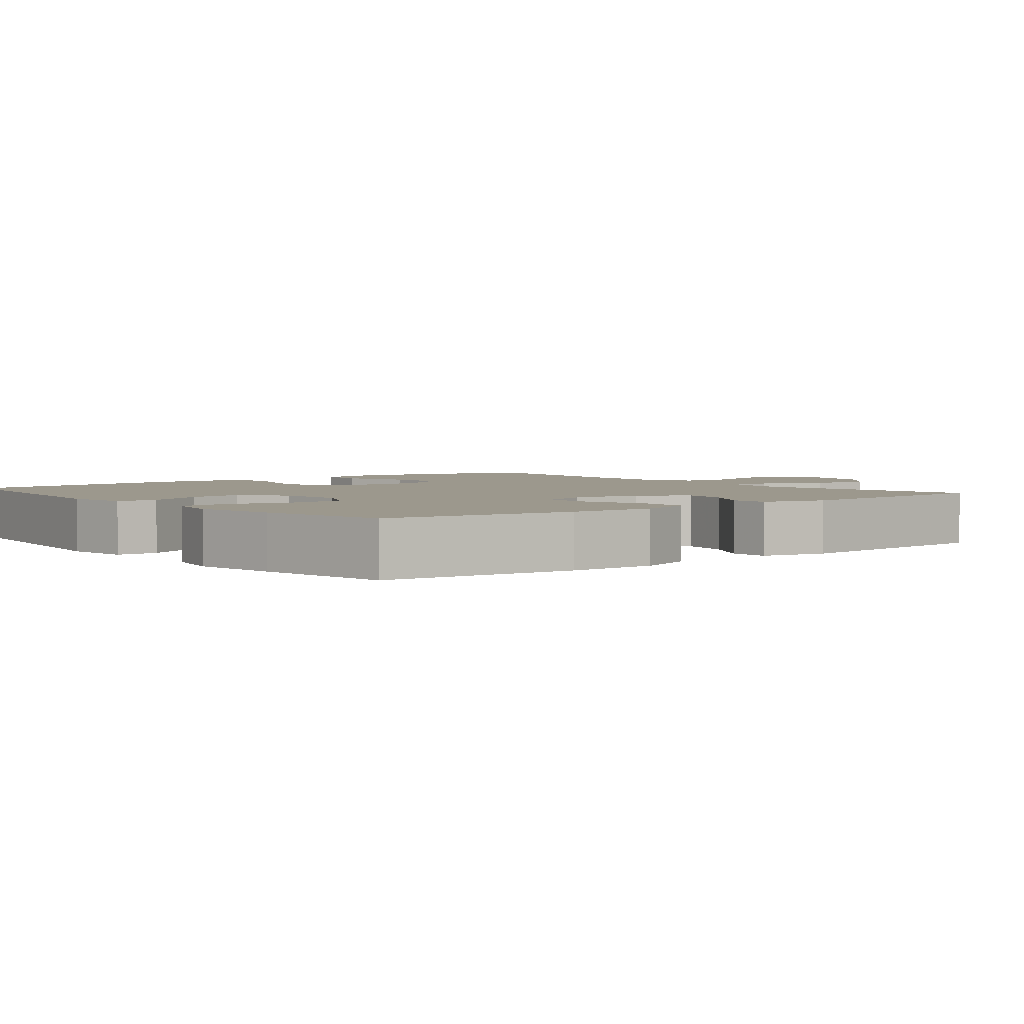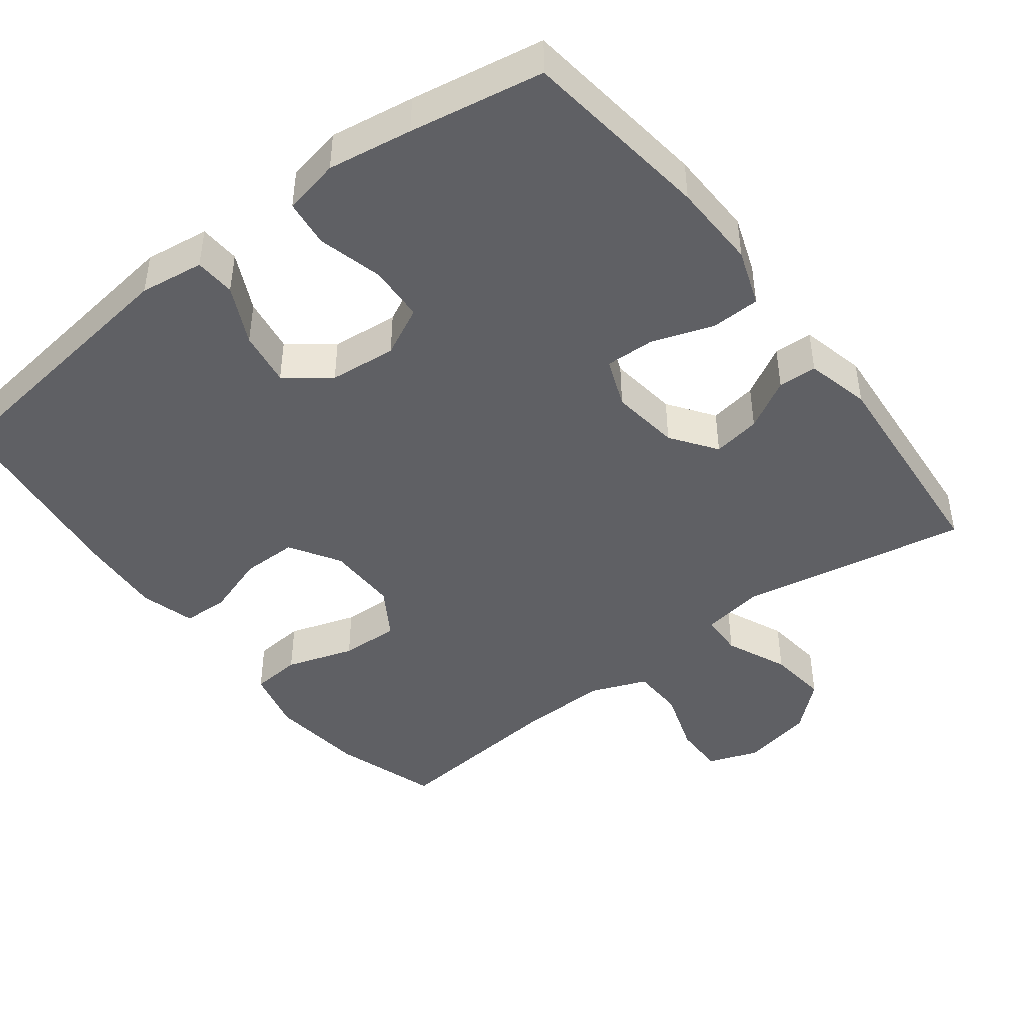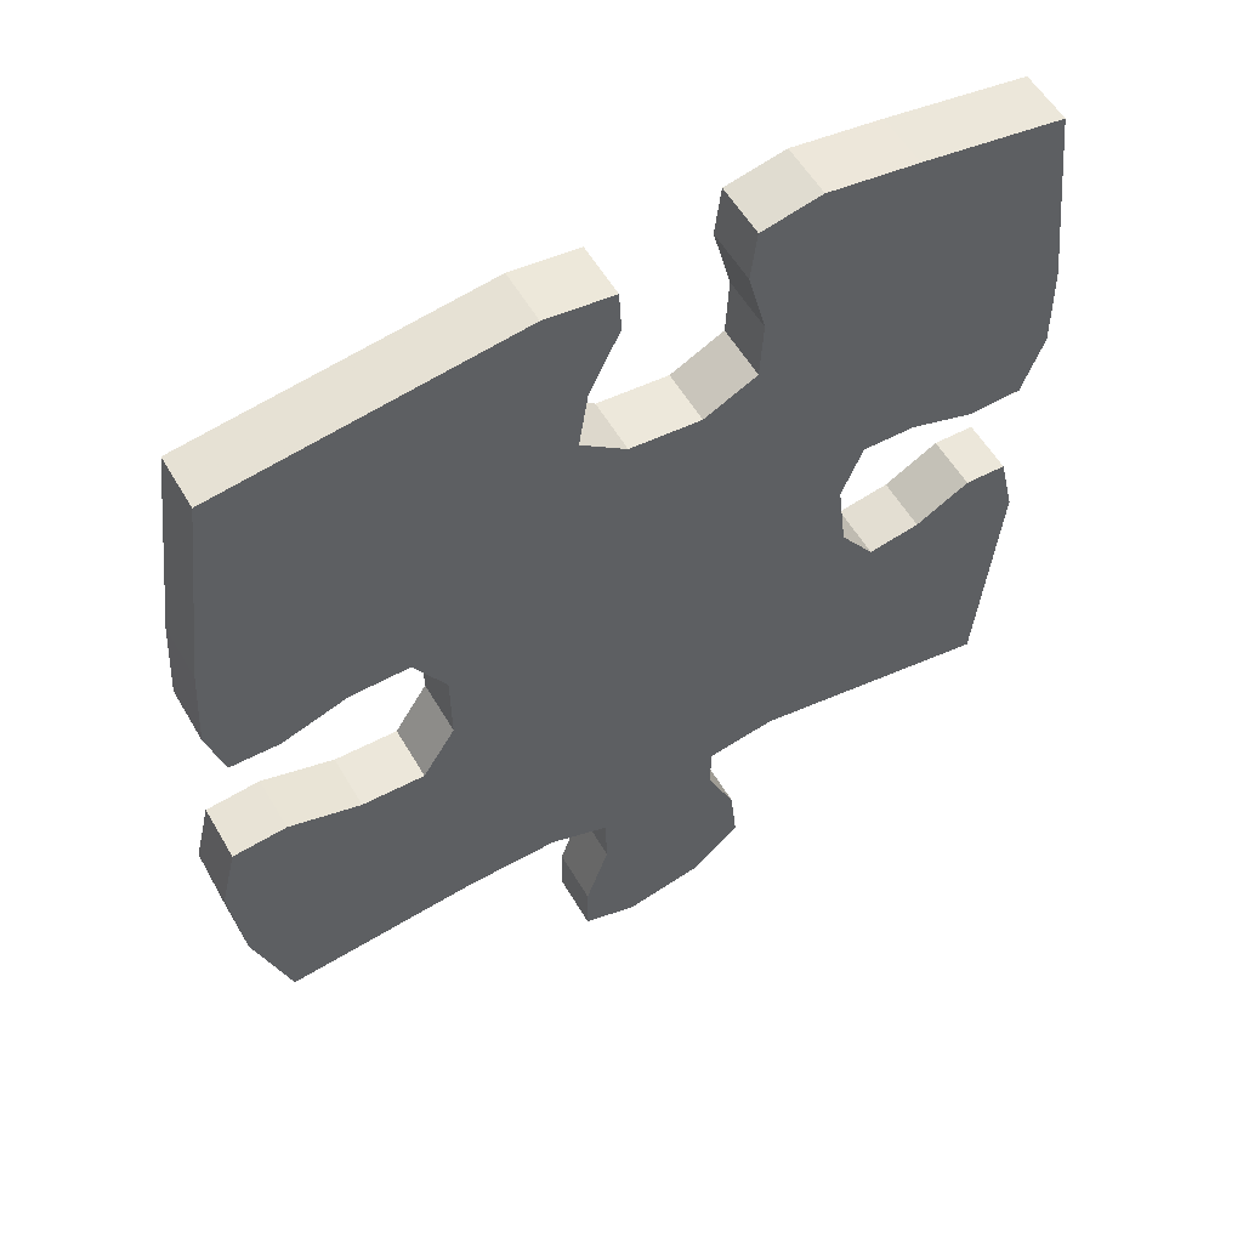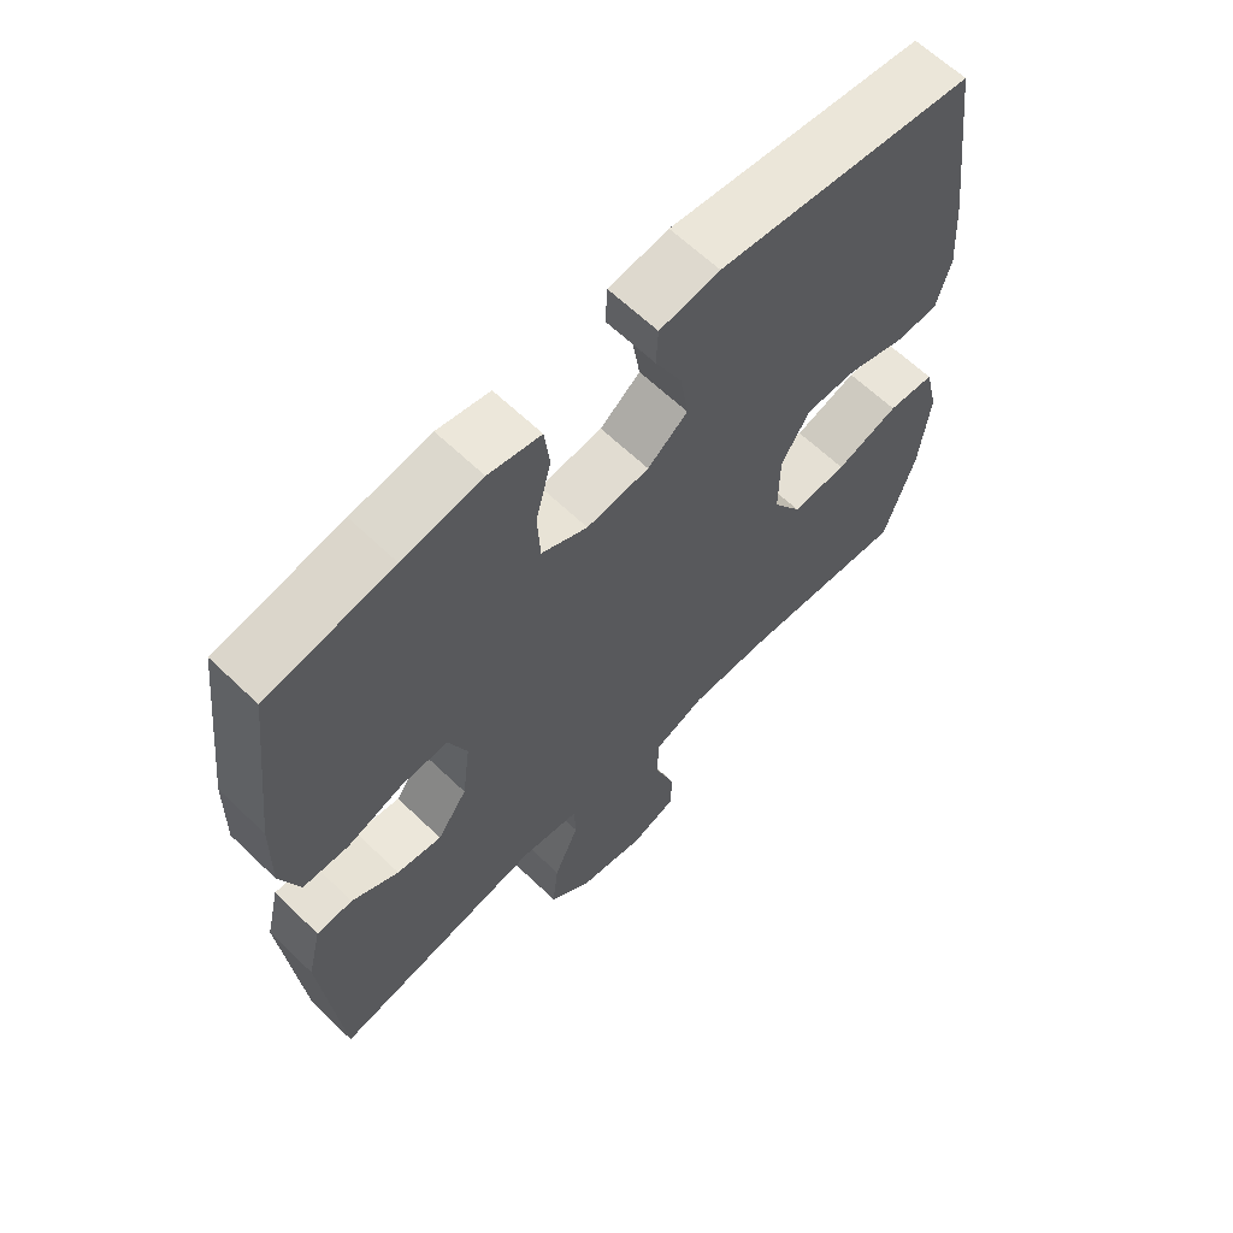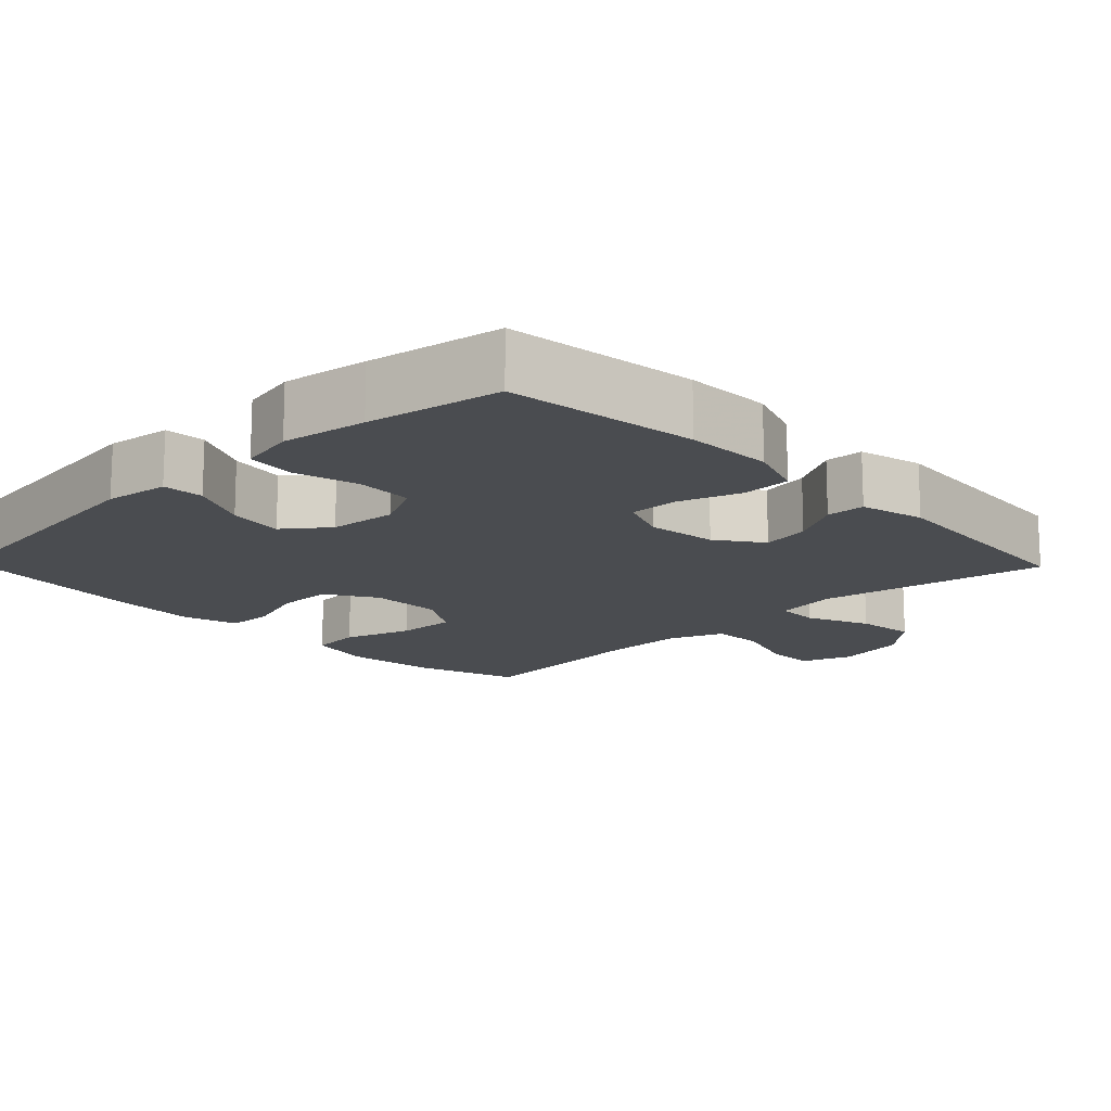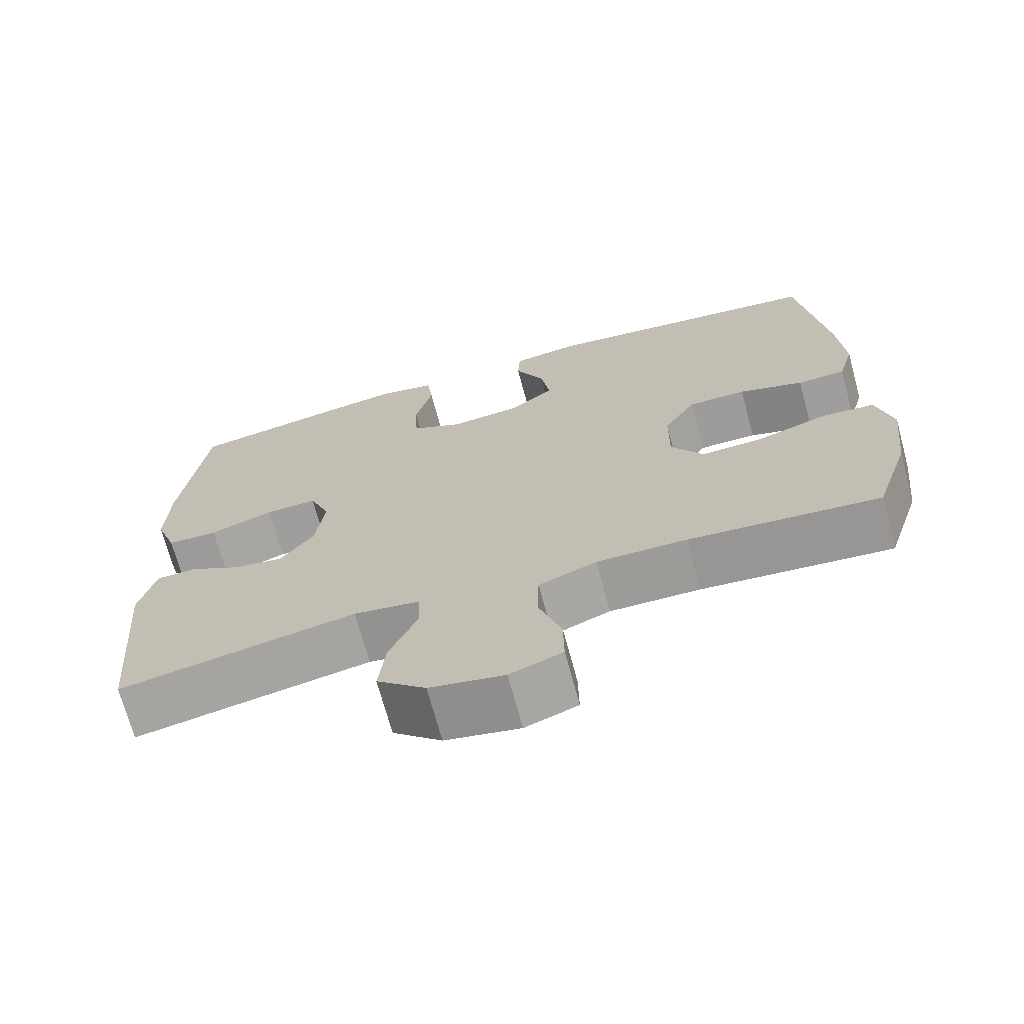
<metadata>
{"format":"obj","ext":"obj","renderer":"f3d","projection":"perspective","resolution":1024,"background":"white","views":[{"elev":3.1,"azim":51.2,"up":"+Y"},{"elev":-44.7,"azim":37.5,"up":"+Y"},{"elev":56.4,"azim":-30.0,"up":"+Z"},{"elev":63.5,"azim":134.1,"up":"+Z"},{"elev":-15.0,"azim":44.1,"up":"+Y"},{"elev":-70.3,"azim":-164.9,"up":"+Z"}]}
</metadata>
<code>
v -0.5 0.07 -0.5
v -0.546 0.07 -0.358
v -0.561 0.07 -0.228
v -0.54 0.07 -0.142
v -0.471 0.07 -0.136
v -0.378 0.07 -0.166
v -0.297 0.07 -0.169
v -0.255 0.07 -0.102
v -0.256 0.07 -0.004
v -0.298 0.07 0.065
v -0.374 0.07 0.065
v -0.459 0.07 0.037
v -0.522 0.07 0.039
v -0.543 0.07 0.114
v -0.535 0.07 0.23
v -0.5 0.07 0.5
v -0.124 0.07 0.548
v -0.036 0.07 0.536
v -0.033 0.07 0.48
v -0.072 0.07 0.4
v -0.084 0.07 0.324
v -0.025 0.07 0.278
v 0.067 0.07 0.269
v 0.135 0.07 0.303
v 0.139 0.07 0.38
v 0.116 0.07 0.469
v 0.124 0.07 0.534
v 0.201 0.07 0.55
v 0.317 0.07 0.532
v 0.5 0.07 0.5
v 0.532 0.07 0.238
v 0.535 0.07 0.119
v 0.507 0.07 0.041
v 0.44 0.07 0.039
v 0.356 0.07 0.068
v 0.288 0.07 0.07
v 0.261 0.07 0.002
v 0.273 0.07 -0.093
v 0.317 0.07 -0.155
v 0.383 0.07 -0.144
v 0.452 0.07 -0.105
v 0.505 0.07 -0.107
v 0.526 0.07 -0.195
v 0.5 0.07 -0.5
v 0.188 0.07 -0.443
v 0.101 0.07 -0.457
v 0.099 0.07 -0.516
v 0.136 0.07 -0.601
v 0.145 0.07 -0.683
v 0.081 0.07 -0.74
v -0.017 0.07 -0.76
v -0.086 0.07 -0.735
v -0.085 0.07 -0.665
v -0.055 0.07 -0.576
v -0.057 0.07 -0.504
v -0.133 0.07 -0.474
v -0.251 0.07 -0.476
v -0.5 0 -0.5
v -0.546 0 -0.358
v -0.561 0 -0.228
v -0.54 0 -0.142
v -0.471 0 -0.136
v -0.378 0 -0.166
v -0.297 0 -0.169
v -0.255 0 -0.102
v -0.256 0 -0.004
v -0.298 0 0.065
v -0.374 0 0.065
v -0.459 0 0.037
v -0.522 0 0.039
v -0.543 0 0.114
v -0.535 0 0.23
v -0.5 0 0.5
v -0.124 0 0.548
v -0.036 0 0.536
v -0.033 0 0.48
v -0.072 0 0.4
v -0.084 0 0.324
v -0.025 0 0.278
v 0.067 0 0.269
v 0.135 0 0.303
v 0.139 0 0.38
v 0.116 0 0.469
v 0.124 0 0.534
v 0.201 0 0.55
v 0.317 0 0.532
v 0.5 0 0.5
v 0.532 0 0.238
v 0.535 0 0.119
v 0.507 0 0.041
v 0.44 0 0.039
v 0.356 0 0.068
v 0.288 0 0.07
v 0.261 0 0.002
v 0.273 0 -0.093
v 0.317 0 -0.155
v 0.383 0 -0.144
v 0.452 0 -0.105
v 0.505 0 -0.107
v 0.526 0 -0.195
v 0.5 0 -0.5
v 0.188 0 -0.443
v 0.101 0 -0.457
v 0.099 0 -0.516
v 0.136 0 -0.601
v 0.145 0 -0.683
v 0.081 0 -0.74
v -0.017 0 -0.76
v -0.086 0 -0.735
v -0.085 0 -0.665
v -0.055 0 -0.576
v -0.057 0 -0.504
v -0.133 0 -0.474
v -0.251 0 -0.476
f 51 52 53 54
f 51 54 55
f 50 51 55
f 47 48 49 50
f 46 47 50 55
f 42 43 44 45
f 40 41 42 45
f 39 40 45 46
f 38 39 46 55
f 32 33 34 35
f 32 35 36
f 31 32 36
f 30 31 36
f 29 30 36
f 28 29 36 37
f 25 26 27 28
f 24 25 28 37
f 17 18 19 20
f 17 20 21
f 16 17 21
f 15 16 21 22
f 11 12 13 14
f 10 11 14 15
f 3 4 5 6
f 3 6 7
f 57 1 2 3
f 56 57 3 7
f 23 24 37 38
f 10 15 22 23
f 9 10 23 38
f 8 9 38 55
f 7 8 55 56
f 111 110 109 108
f 112 111 108
f 112 108 107
f 107 106 105 104
f 112 107 104 103
f 102 101 100 99
f 102 99 98 97
f 103 102 97 96
f 112 103 96 95
f 92 91 90 89
f 93 92 89
f 93 89 88
f 93 88 87
f 93 87 86
f 94 93 86 85
f 85 84 83 82
f 94 85 82 81
f 77 76 75 74
f 78 77 74
f 78 74 73
f 79 78 73 72
f 71 70 69 68
f 72 71 68 67
f 63 62 61 60
f 64 63 60
f 60 59 58 114
f 64 60 114 113
f 95 94 81 80
f 80 79 72 67
f 95 80 67 66
f 112 95 66 65
f 113 112 65 64
f 1 58 59 2
f 2 59 60 3
f 3 60 61 4
f 4 61 62 5
f 5 62 63 6
f 6 63 64 7
f 7 64 65 8
f 8 65 66 9
f 9 66 67 10
f 10 67 68 11
f 11 68 69 12
f 12 69 70 13
f 13 70 71 14
f 14 71 72 15
f 15 72 73 16
f 16 73 74 17
f 17 74 75 18
f 18 75 76 19
f 19 76 77 20
f 20 77 78 21
f 21 78 79 22
f 22 79 80 23
f 23 80 81 24
f 24 81 82 25
f 25 82 83 26
f 26 83 84 27
f 27 84 85 28
f 28 85 86 29
f 29 86 87 30
f 30 87 88 31
f 31 88 89 32
f 32 89 90 33
f 33 90 91 34
f 34 91 92 35
f 35 92 93 36
f 36 93 94 37
f 37 94 95 38
f 38 95 96 39
f 39 96 97 40
f 40 97 98 41
f 41 98 99 42
f 42 99 100 43
f 43 100 101 44
f 44 101 102 45
f 45 102 103 46
f 46 103 104 47
f 47 104 105 48
f 48 105 106 49
f 49 106 107 50
f 50 107 108 51
f 51 108 109 52
f 52 109 110 53
f 53 110 111 54
f 54 111 112 55
f 55 112 113 56
f 56 113 114 57
f 57 114 58 1

</code>
